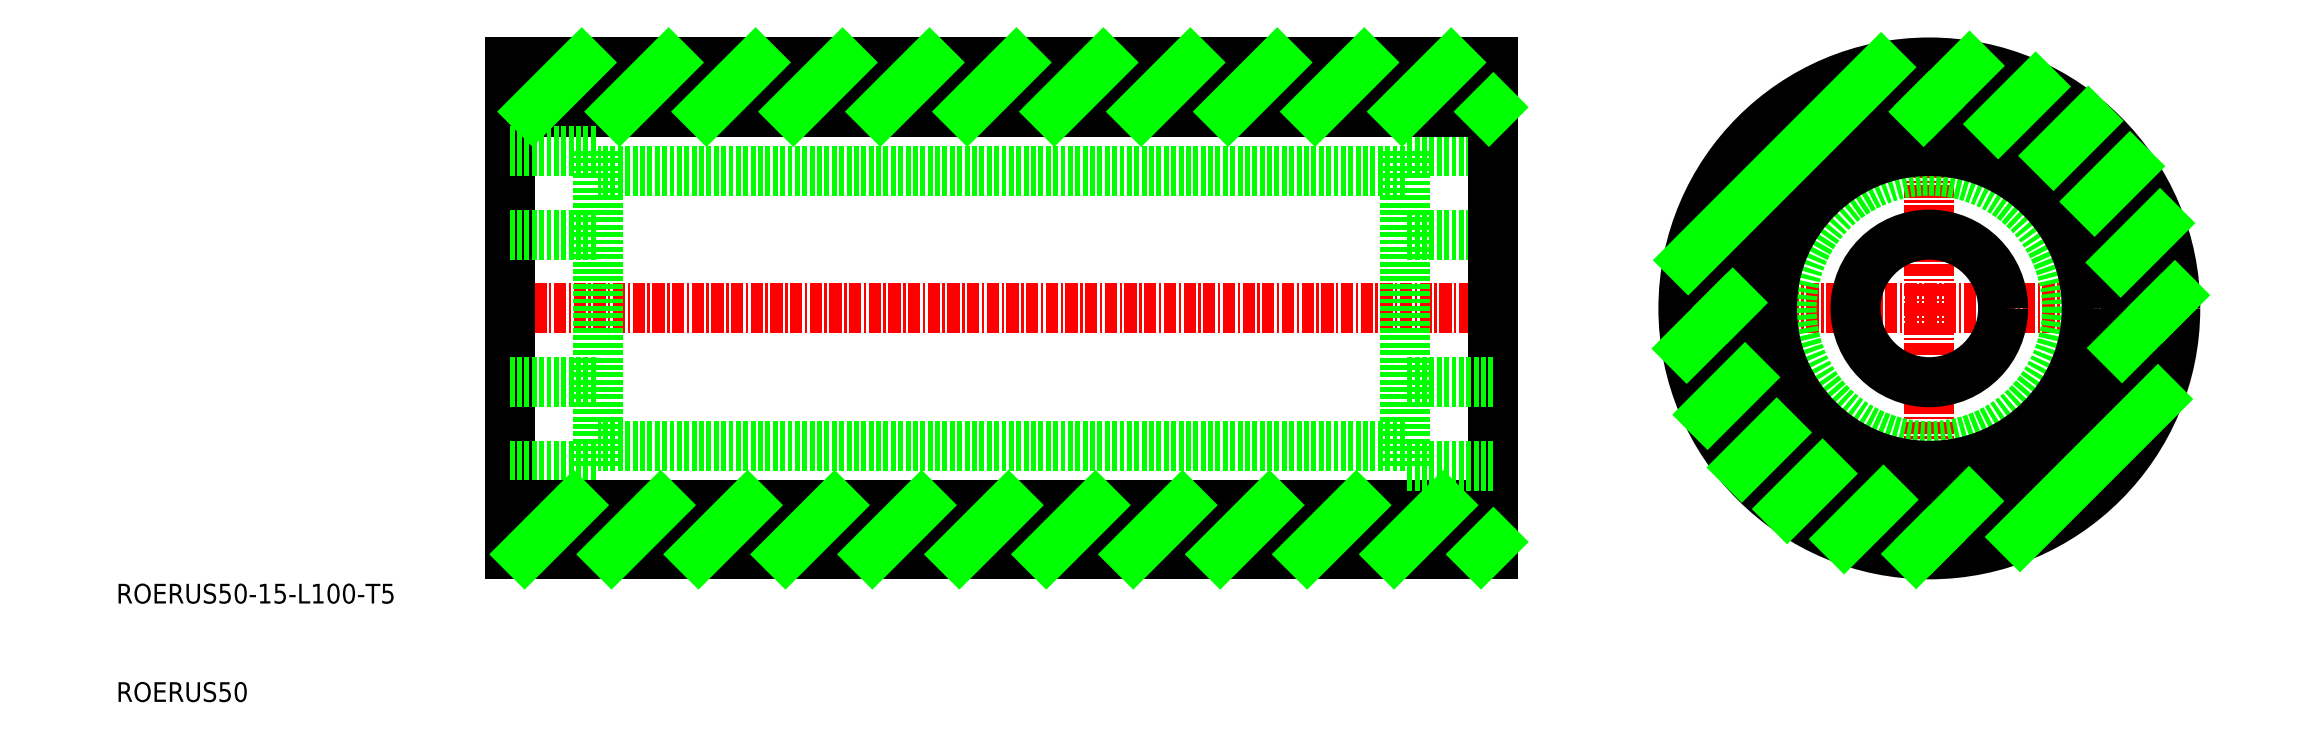
<metadata>
{"format":"dxf","ext":"dxf","renderer":"ezdxf+matplotlib","layout":"modelspace","background":"white","min_lineweight":24,"dpi":150}
</metadata>
<code>
0
SECTION
2
ENTITIES
0
LINE
8
CENTER
10
48.5
20
50
30
0
11
151.5
21
50
31
0
0
LINE
8
0
10
150
20
57.5
30
0
11
141
21
57.5
31
0
0
LINE
8
0
10
150
20
66
30
0
11
141
21
66
31
0
0
LINE
8
0
10
50
20
70
30
0
11
150
21
70
31
0
0
LINE
8
0
10
50
20
75
30
0
11
150
21
75
31
0
0
LINE
8
0
10
141
20
34
30
0
11
141
21
66
31
0
0
LINE
8
0
10
59
20
66
30
0
11
59
21
34
31
0
0
LINE
8
0
10
50
20
25
30
0
11
50
21
75
31
0
0
TEXT
8
0
10
10
20
10
30
0
40
2
1
ROERUS50
0
TEXT
8
0
10
10
20
20
30
0
40
2
1
ROERUS50-15-L100-T5
0
LINE
8
0
10
141
20
64
30
0
11
59
21
64
31
0
0
LINE
8
0
10
50
20
57.5
30
0
11
59
21
57.5
31
0
0
LINE
8
0
10
50
20
66
30
0
11
59
21
66
31
0
0
LINE
8
0
10
150
20
75
30
0
11
150
21
25
31
0
0
LINE
8
CENTER
10
167.8
20
50
30
0
11
220.8
21
50
31
0
0
LINE
8
CENTER
10
194.3
20
76.5
30
0
11
194.3
21
23.5
31
0
0
CIRCLE
8
0
10
194.3
20
50
30
0
40
7.5
0
CIRCLE
8
0
10
194.3
20
50
30
0
40
14
0
CIRCLE
8
0
10
194.3
20
50
30
0
40
16
0
CIRCLE
8
0
10
194.3
20
50
30
0
40
20
0
CIRCLE
8
0
10
194.3
20
50
30
0
40
25
0
LINE
8
0
10
50
20
34
30
0
11
59
21
34
31
0
0
LINE
8
0
10
50
20
42.5
30
0
11
59
21
42.5
31
0
0
LINE
8
0
10
141
20
36
30
0
11
59
21
36
31
0
0
LINE
8
0
10
50
20
25
30
0
11
150
21
25
31
0
0
LINE
8
0
10
50
20
30
30
0
11
150
21
30
31
0
0
LINE
8
0
10
150
20
34
30
0
11
141
21
34
31
0
0
LINE
8
0
10
150
20
42.5
30
0
11
141
21
42.5
31
0
0
INSERT
8
0
2
*X3
10
0
20
0
30
0
0
ENDSEC
0
EOF

</code>
